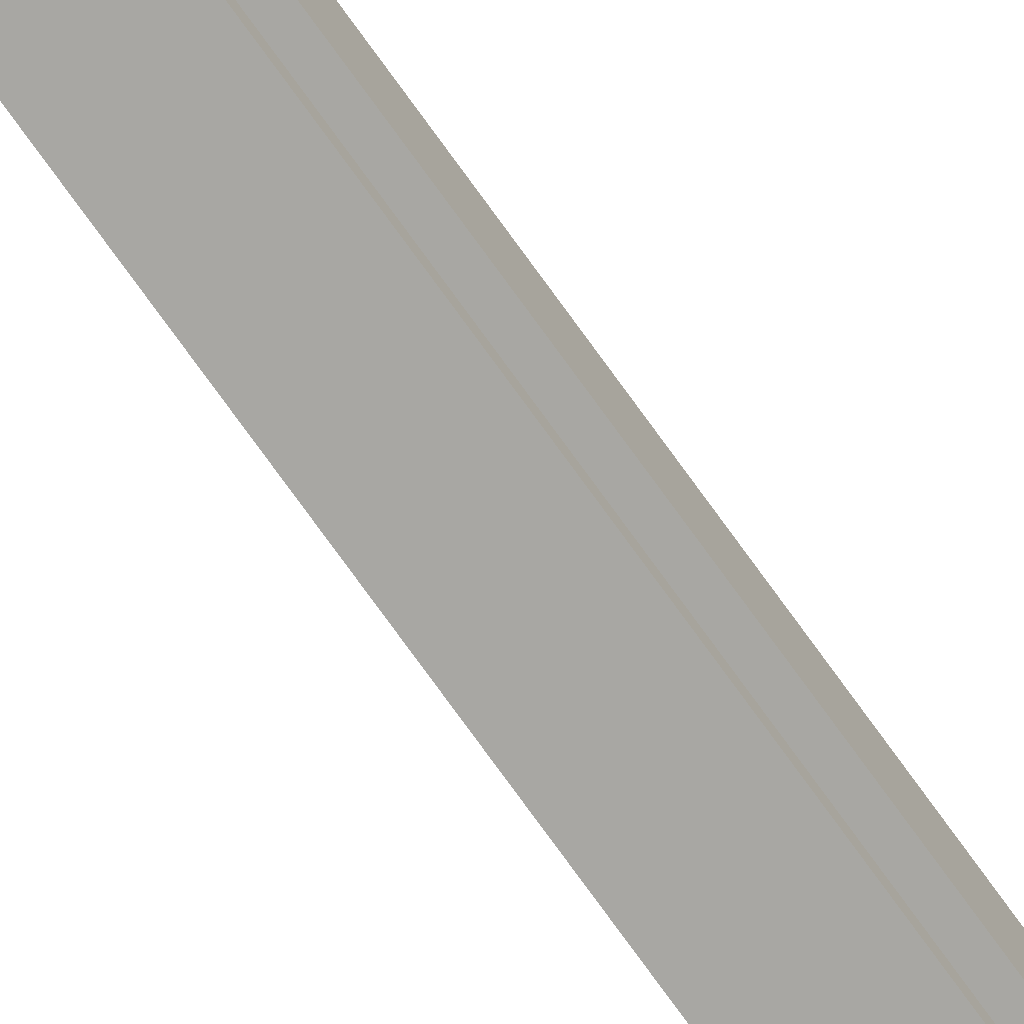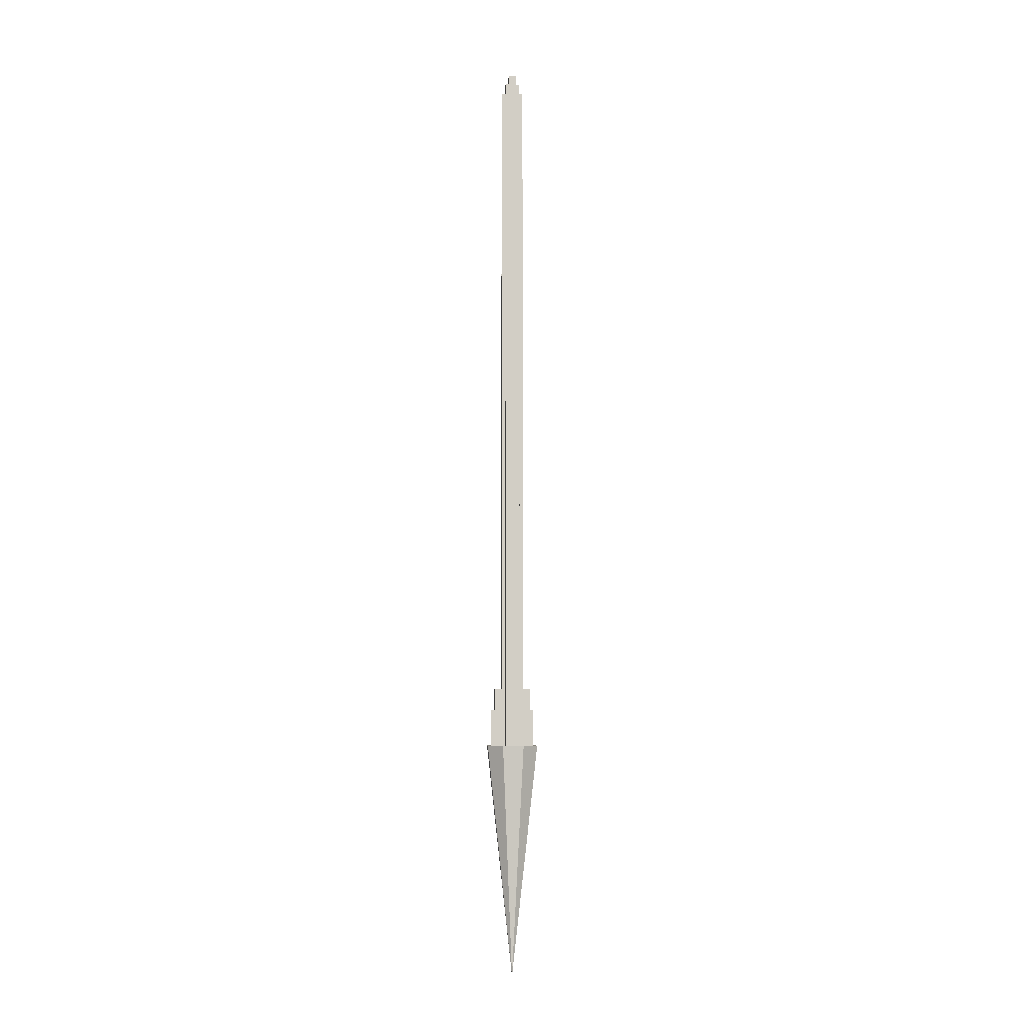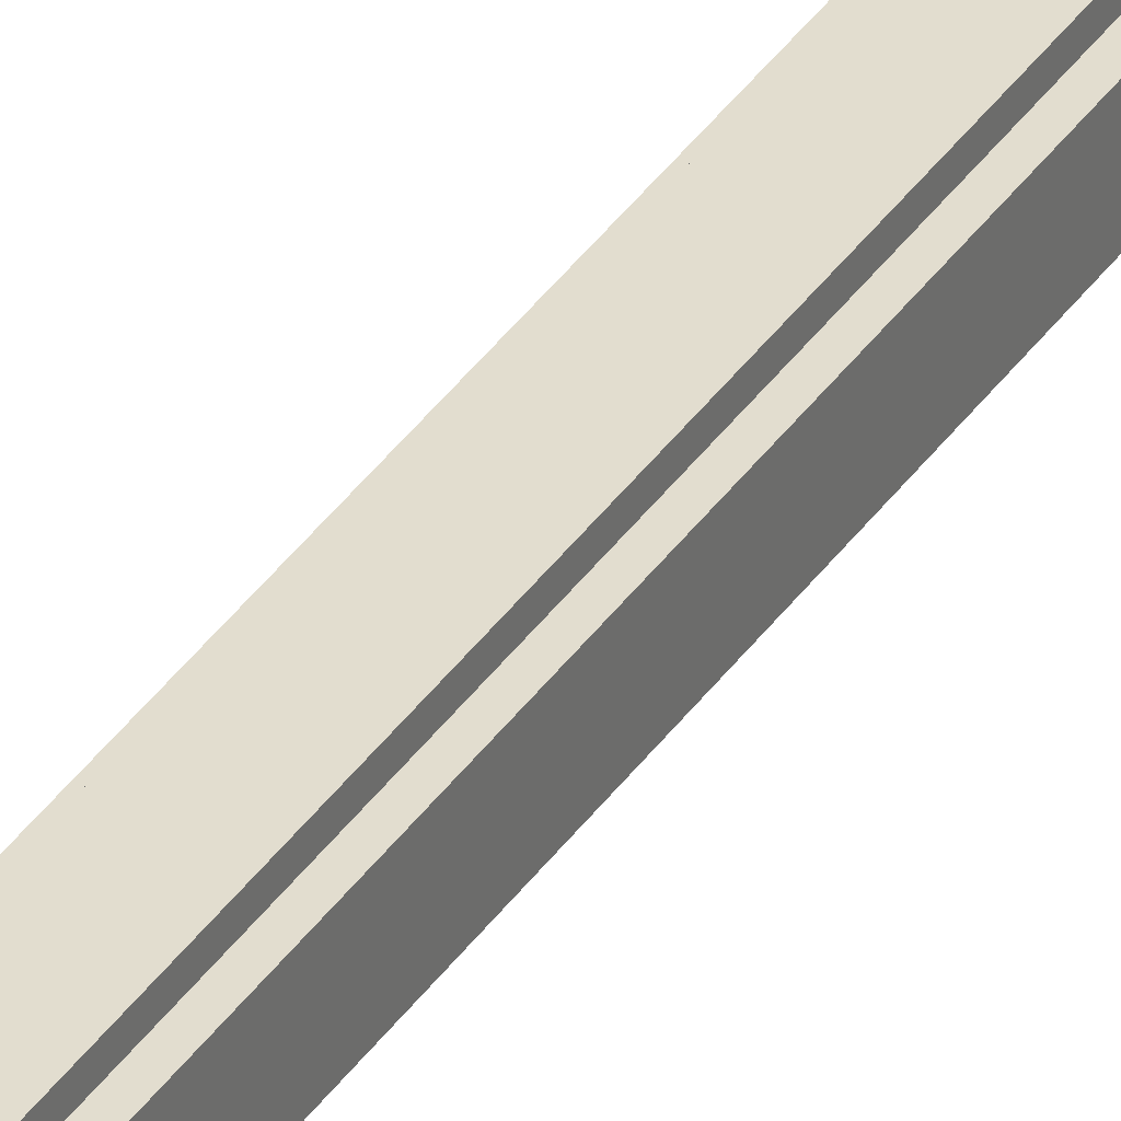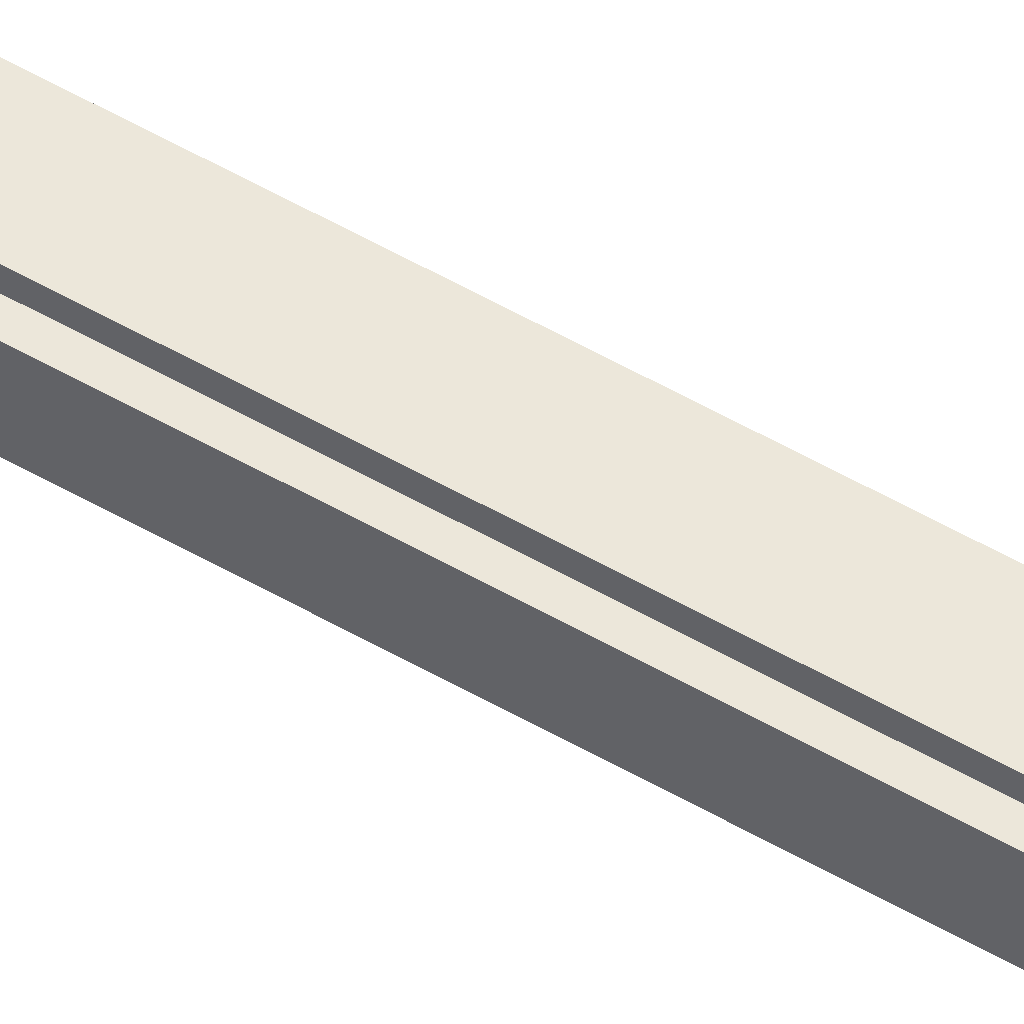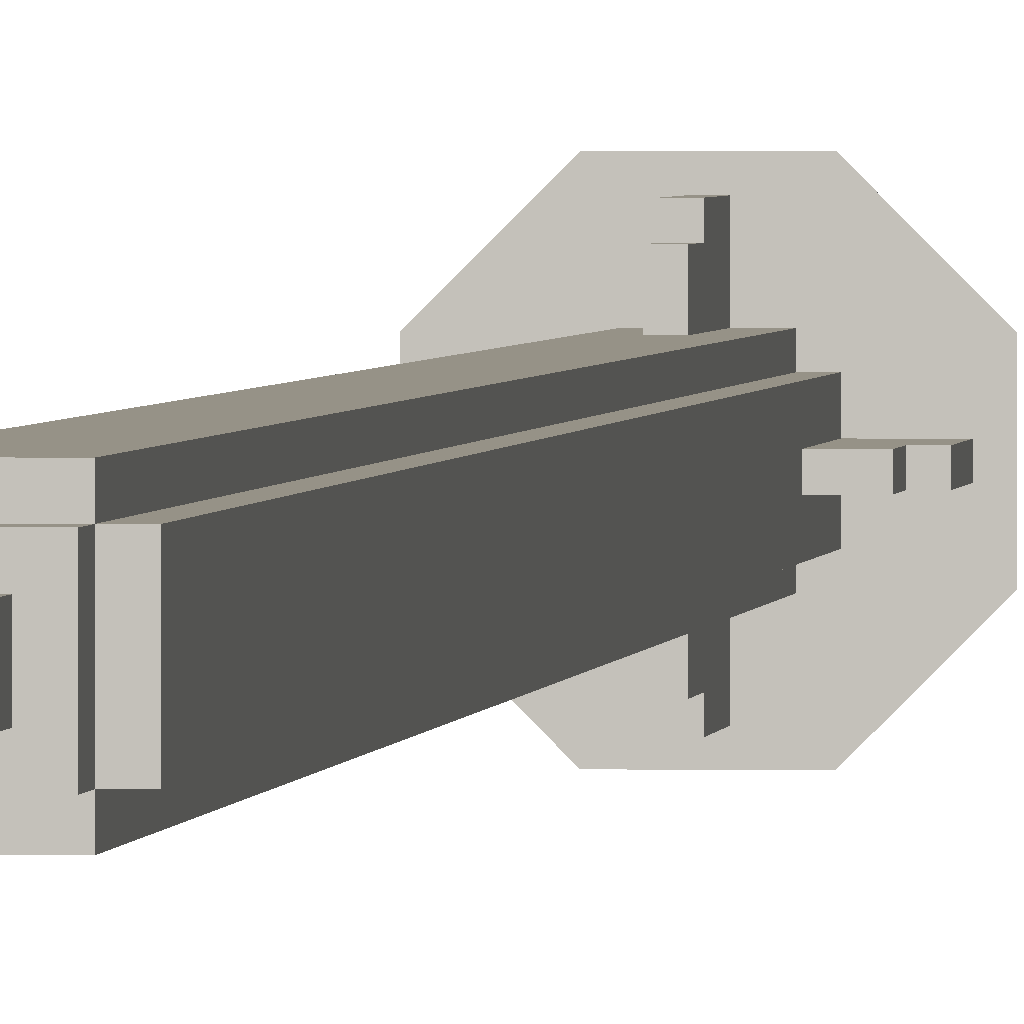
<metadata>
{"format":"obj","ext":"obj","renderer":"f3d","projection":"perspective","resolution":1024,"background":"white","views":[{"elev":-74.4,"azim":35.6,"up":"+Y"},{"elev":-7.3,"azim":176.9,"up":"+Z"},{"elev":34.9,"azim":-151.3,"up":"+Y"},{"elev":54.1,"azim":-58.4,"up":"+Y"},{"elev":1.0,"azim":3.8,"up":"+Y"}]}
</metadata>
<code>
o &flame
v -1.301e-18 1.709e-16 -0.7578
v -1.301e-18 2.819e-16 -1.258
v 0.02265 0.05469 -0.7578
v 0.05469 0.02265 -0.7578
v 0.05469 -0.02265 -0.7578
v 0.02265 -0.05469 -0.7578
v -0.02265 -0.05469 -0.7578
v -0.05469 -0.02265 -0.7578
v -0.05469 0.02265 -0.7578
v -0.02265 0.05469 -0.7578
f 4 3 1
f 3 4 2
f 5 4 1
f 4 5 2
f 6 5 1
f 5 6 2
f 7 6 1
f 6 7 2
f 8 7 1
f 7 8 2
f 9 8 1
f 8 9 2
f 10 9 1
f 9 10 2
f 3 10 1
f 10 3 2
o missile
v -0.01562 0.01562 0.7422
v -0.01562 0.01562 -0.7578
v -0.01562 -0.01562 0.7422
v -0.01562 -0.01562 -0.7578
v -0.02344 0.01562 0.7422
v -0.02344 0.01562 -0.7578
v -0.02344 -0.01562 0.7422
v -0.02344 -0.01562 -0.7578
v 0.01562 0.02344 0.7422
v 0.01562 0.02344 -0.6328
v 0.01562 -0.02344 0.7422
v 0.01562 -0.02344 -0.6328
v -0.01562 0.02344 0.7422
v -0.01562 0.02344 -0.6328
v -0.01562 -0.02344 0.7422
v -0.01562 -0.02344 -0.6328
v 0.01562 0.02344 -0.6328
v 0.01562 0.02344 -0.7578
v 0.01562 0.01562 -0.6328
v 0.01562 0.01562 -0.7578
v -0.01562 0.02344 -0.6328
v -0.01562 0.02344 -0.7578
v -0.01562 0.01562 -0.6328
v -0.01562 0.01562 -0.7578
v 0.003906 0.03906 -0.6328
v 0.003906 0.03906 -0.7578
v 0.003906 0.02344 -0.6328
v 0.003906 0.02344 -0.7578
v -0.003906 0.03906 -0.6328
v -0.003906 0.03906 -0.7578
v -0.003906 0.02344 -0.6328
v -0.003906 0.02344 -0.7578
v 0.003906 0.04688 -0.6797
v 0.003906 0.04688 -0.7578
v 0.003906 0.03906 -0.6797
v 0.003906 0.03906 -0.7578
v -0.003906 0.04688 -0.6797
v -0.003906 0.04688 -0.7578
v -0.003906 0.03906 -0.6797
v -0.003906 0.03906 -0.7578
v 0.003906 -0.03906 -0.6797
v 0.003906 -0.03906 -0.7578
v 0.003906 -0.04688 -0.6797
v 0.003906 -0.04688 -0.7578
v -0.003906 -0.03906 -0.6797
v -0.003906 -0.03906 -0.7578
v -0.003906 -0.04688 -0.6797
v -0.003906 -0.04688 -0.7578
v 0.003906 -0.02344 -0.6328
v 0.003906 -0.02344 -0.7578
v 0.003906 -0.03906 -0.6328
v 0.003906 -0.03906 -0.7578
v -0.003906 -0.02344 -0.6328
v -0.003906 -0.02344 -0.7578
v -0.003906 -0.03906 -0.6328
v -0.003906 -0.03906 -0.7578
v -0.02344 0.003906 -0.6328
v -0.02344 0.003906 -0.7578
v -0.02344 -0.003906 -0.6328
v -0.02344 -0.003906 -0.7578
v -0.03906 0.003906 -0.6328
v -0.03906 0.003906 -0.7578
v -0.03906 -0.003906 -0.6328
v -0.03906 -0.003906 -0.7578
v -0.03906 0.003906 -0.6797
v -0.03906 0.003906 -0.7578
v -0.03906 -0.003906 -0.6797
v -0.03906 -0.003906 -0.7578
v -0.04688 0.003906 -0.6797
v -0.04688 0.003906 -0.7578
v -0.04688 -0.003906 -0.6797
v -0.04688 -0.003906 -0.7578
v 0.04688 0.003906 -0.6797
v 0.04688 0.003906 -0.7578
v 0.04688 -0.003906 -0.6797
v 0.04688 -0.003906 -0.7578
v 0.03906 0.003906 -0.6797
v 0.03906 0.003906 -0.7578
v 0.03906 -0.003906 -0.6797
v 0.03906 -0.003906 -0.7578
v 0.03906 0.003906 -0.6328
v 0.03906 0.003906 -0.7578
v 0.03906 -0.003906 -0.6328
v 0.03906 -0.003906 -0.7578
v 0.02344 0.003906 -0.6328
v 0.02344 0.003906 -0.7578
v 0.02344 -0.003906 -0.6328
v 0.02344 -0.003906 -0.7578
v 0.01562 -0.01562 -0.6328
v 0.01562 -0.01562 -0.7578
v 0.01562 -0.02344 -0.6328
v 0.01562 -0.02344 -0.7578
v -0.01562 -0.01562 -0.6328
v -0.01562 -0.01562 -0.7578
v -0.01562 -0.02344 -0.6328
v -0.01562 -0.02344 -0.7578
v 0.01562 0.01562 0.7656
v 0.01562 0.01562 0.7422
v 0.01562 -0.01562 0.7656
v 0.01562 -0.01562 0.7422
v -0.01562 0.01562 0.7656
v -0.01562 0.01562 0.7422
v -0.01562 -0.01562 0.7656
v -0.01562 -0.01562 0.7422
v 0.007812 0.007812 0.7891
v 0.007812 0.007812 0.7656
v 0.007812 -0.007812 0.7891
v 0.007812 -0.007812 0.7656
v -0.007812 0.007812 0.7891
v -0.007812 0.007812 0.7656
v -0.007812 -0.007812 0.7891
v -0.007812 -0.007812 0.7656
v 0.02344 0.01562 0.7422
v 0.02344 0.01562 -0.7578
v 0.02344 -0.01562 0.7422
v 0.02344 -0.01562 -0.7578
v 0.01562 0.01562 0.7422
v 0.01562 0.01562 -0.7578
v 0.01562 -0.01562 0.7422
v 0.01562 -0.01562 -0.7578
f 14 12 11 13
f 17 15 16 18
f 11 12 16 15
f 14 13 17 18
f 13 11 15 17
f 18 16 12 14
f 22 20 19 21
f 25 23 24 26
f 19 20 24 23
f 22 21 25 26
f 21 19 23 25
f 26 24 20 22
f 30 28 27 29
f 33 31 32 34
f 27 28 32 31
f 30 29 33 34
f 34 32 28 30
f 38 36 35 37
f 41 39 40 42
f 35 36 40 39
f 37 35 39 41
f 42 40 36 38
f 46 44 43 45
f 49 47 48 50
f 43 44 48 47
f 45 43 47 49
f 50 48 44 46
f 54 52 51 53
f 57 55 56 58
f 54 53 57 58
f 53 51 55 57
f 58 56 52 54
f 62 60 59 61
f 65 63 64 66
f 62 61 65 66
f 61 59 63 65
f 66 64 60 62
f 73 71 72 74
f 67 68 72 71
f 70 69 73 74
f 69 67 71 73
f 74 72 68 70
f 81 79 80 82
f 75 76 80 79
f 78 77 81 82
f 77 75 79 81
f 82 80 76 78
f 86 84 83 85
f 83 84 88 87
f 86 85 89 90
f 85 83 87 89
f 90 88 84 86
f 94 92 91 93
f 91 92 96 95
f 94 93 97 98
f 93 91 95 97
f 98 96 92 94
f 102 100 99 101
f 105 103 104 106
f 99 100 104 103
f 102 101 105 106
f 106 104 100 102
f 110 108 107 109
f 113 111 112 114
f 107 108 112 111
f 110 109 113 114
f 109 107 111 113
f 118 116 115 117
f 121 119 120 122
f 115 116 120 119
f 118 117 121 122
f 117 115 119 121
f 126 124 123 125
f 129 127 128 130
f 123 124 128 127
f 126 125 129 130
f 125 123 127 129
f 130 128 124 126

</code>
